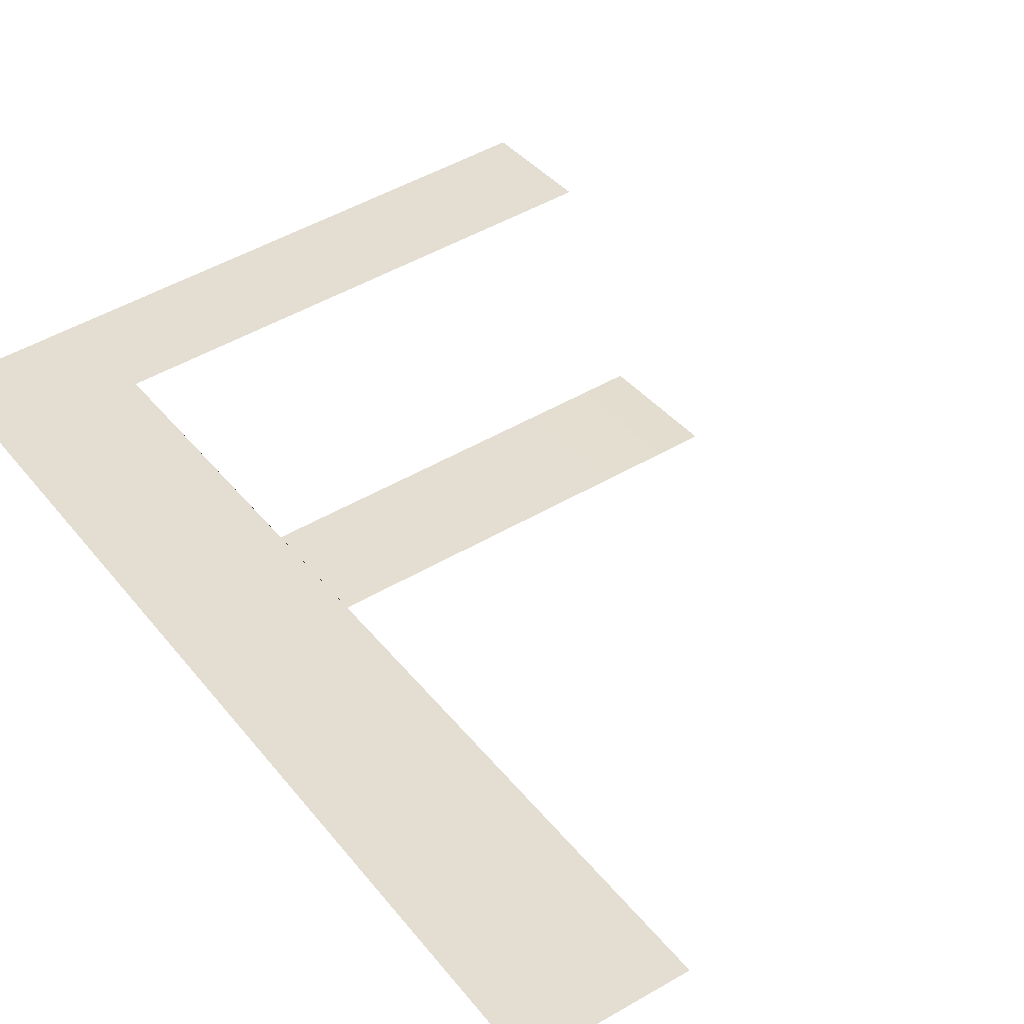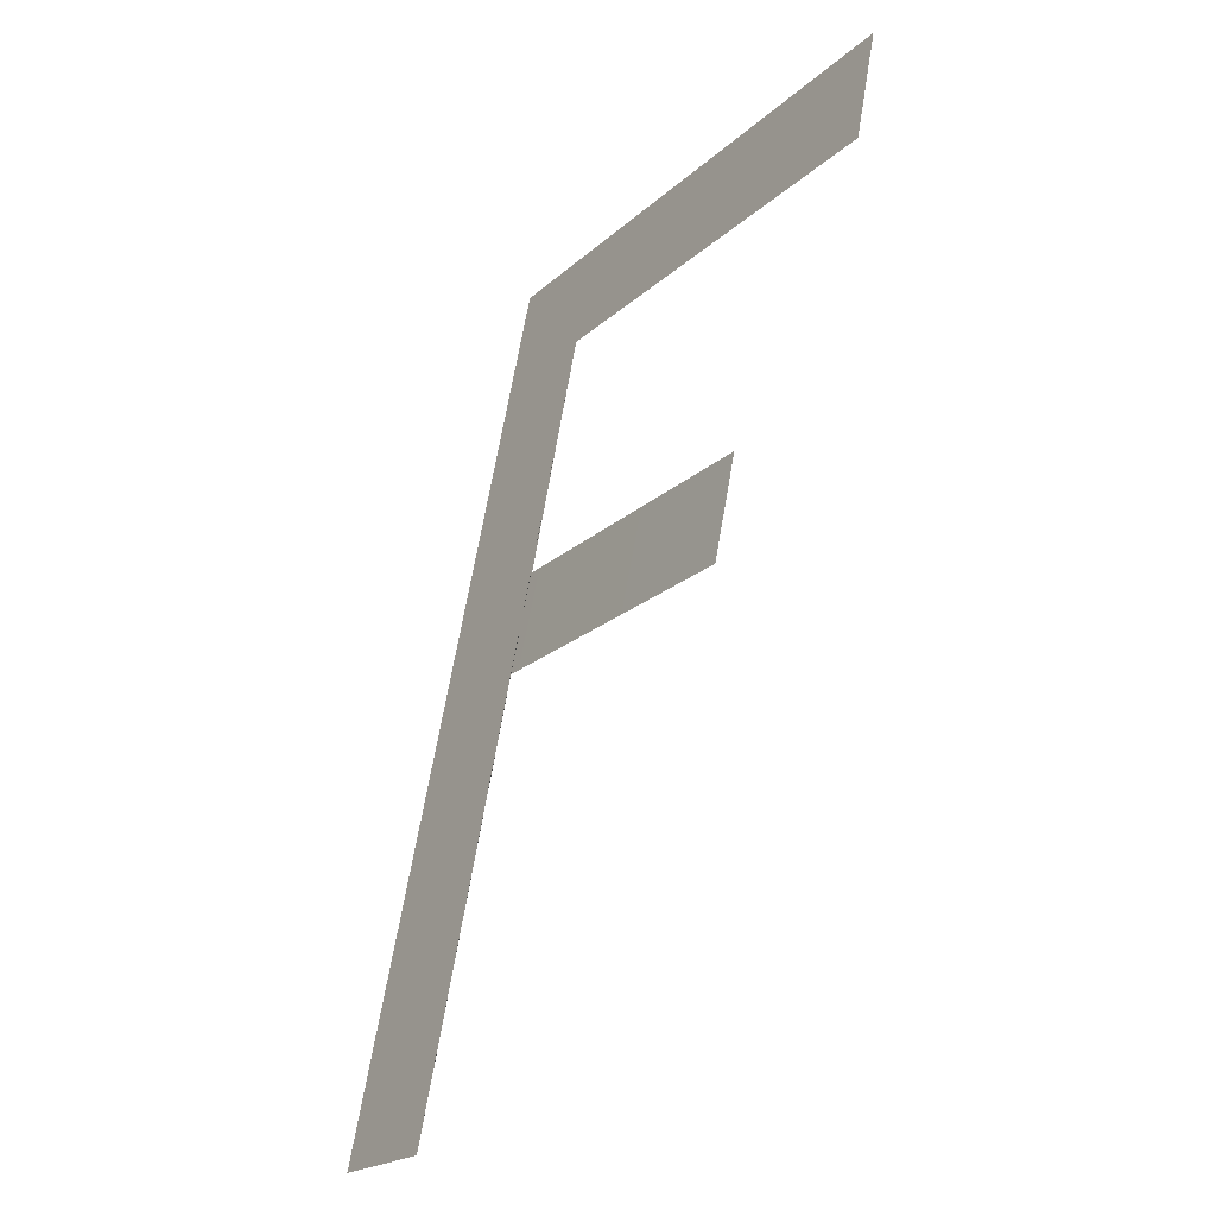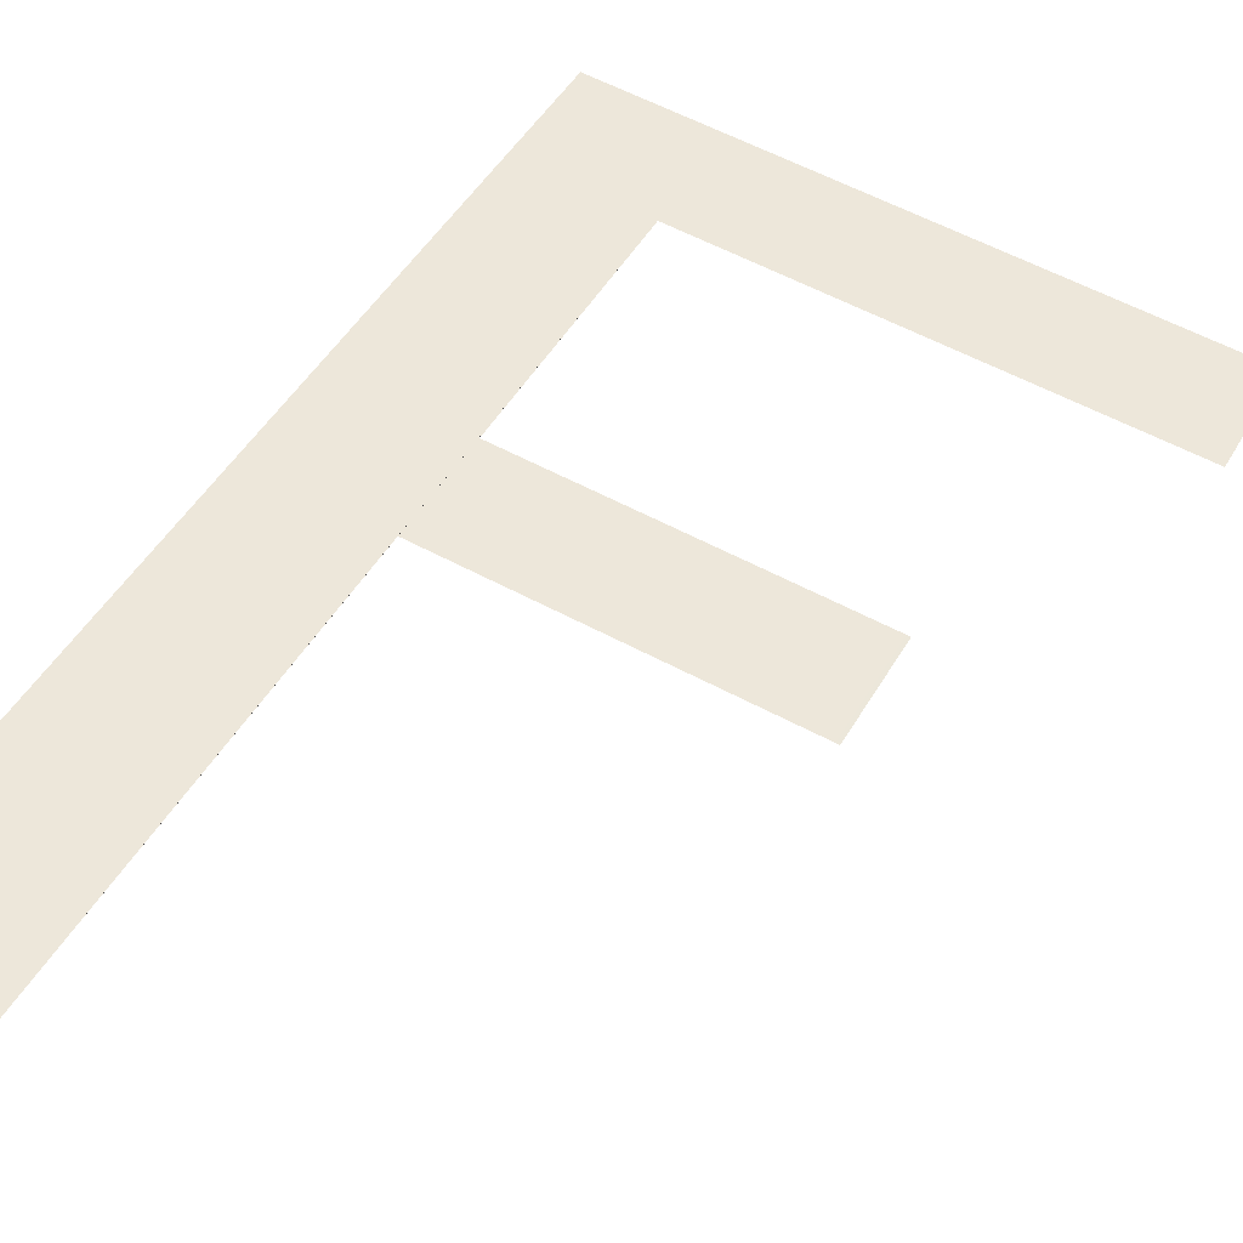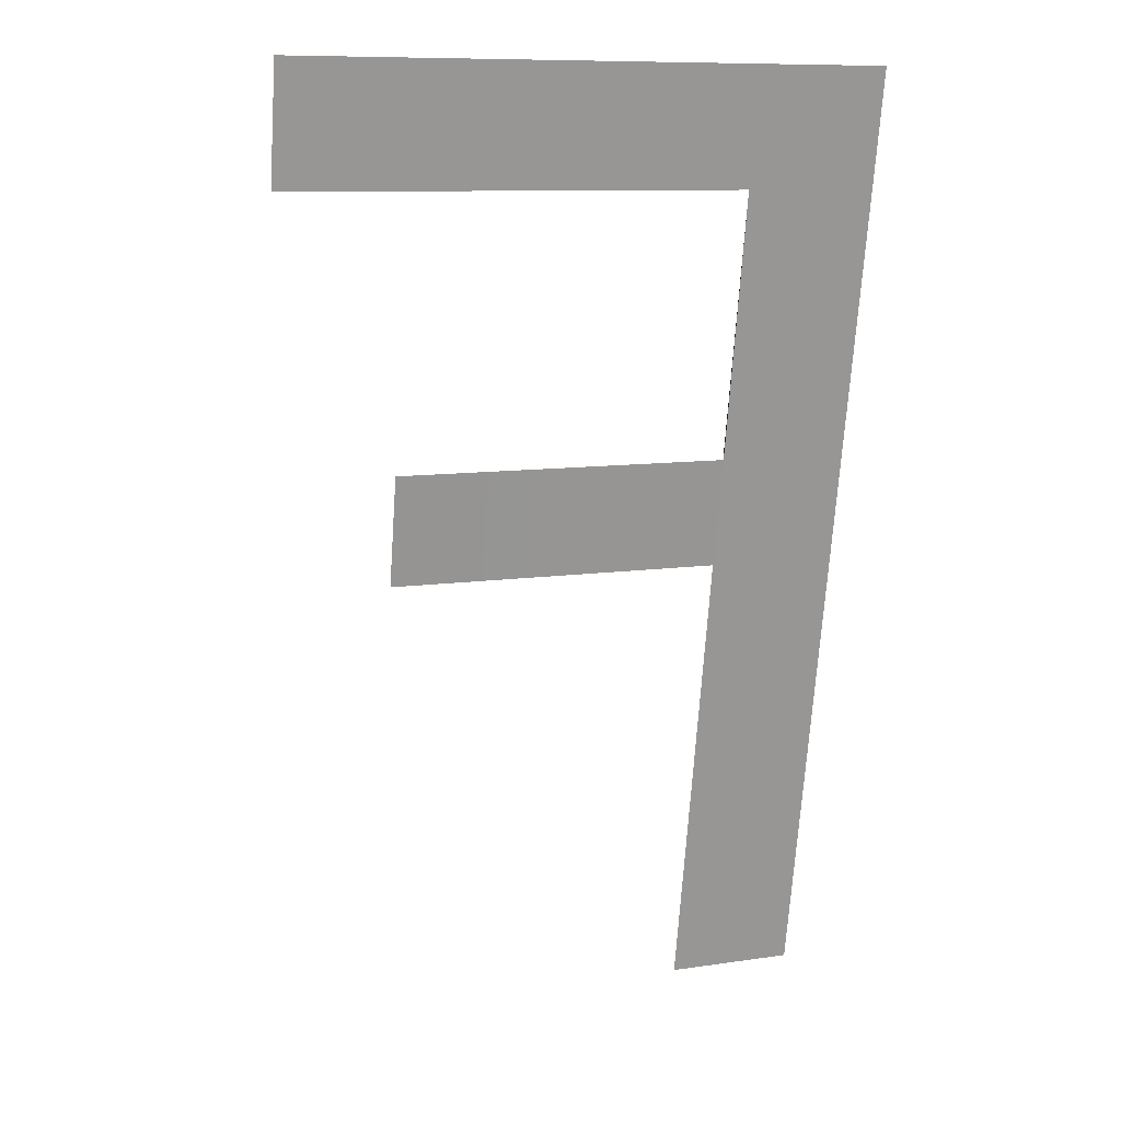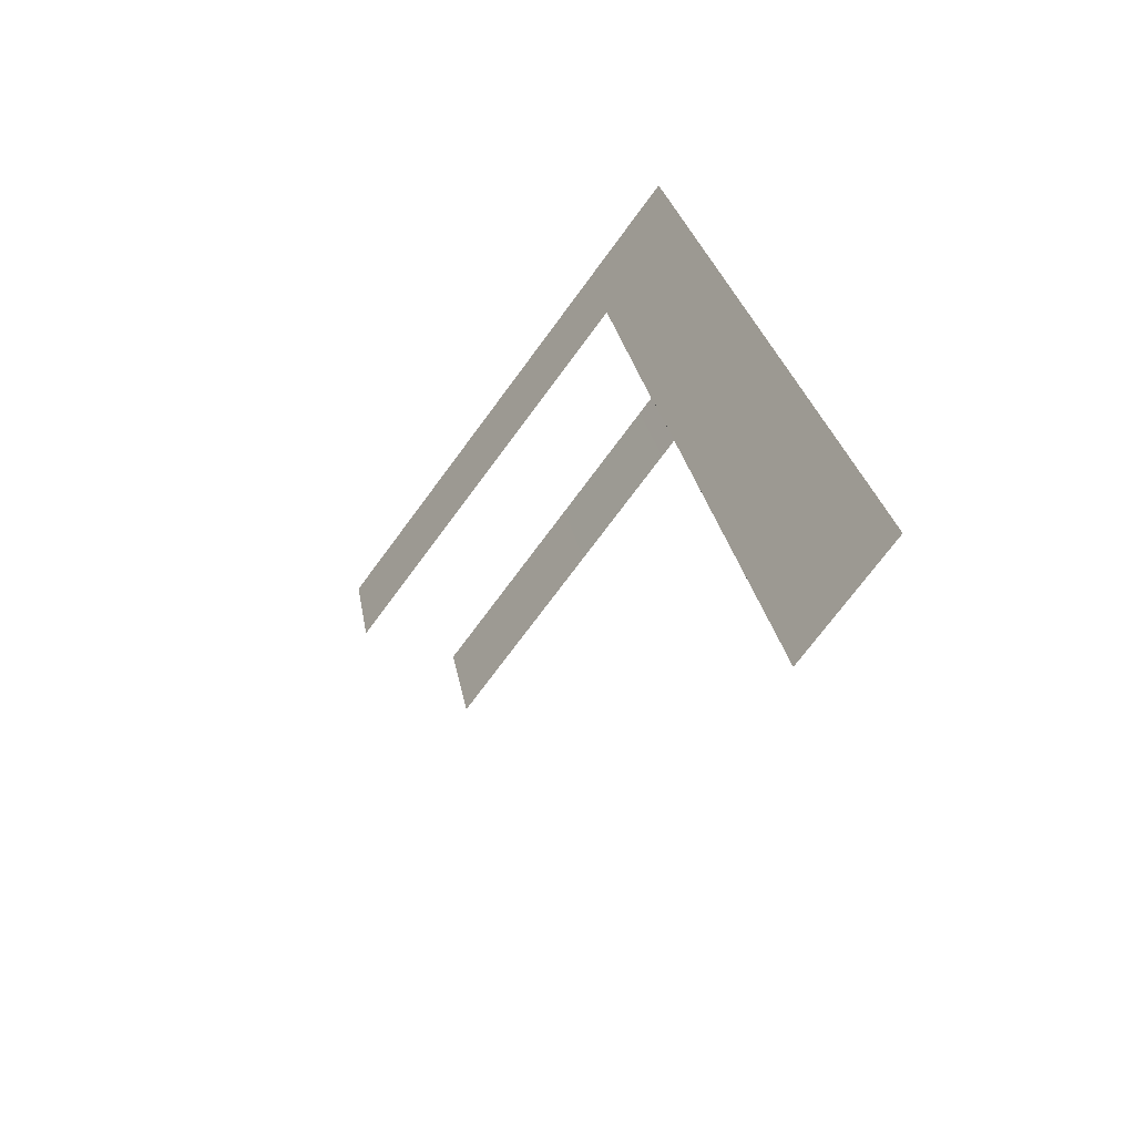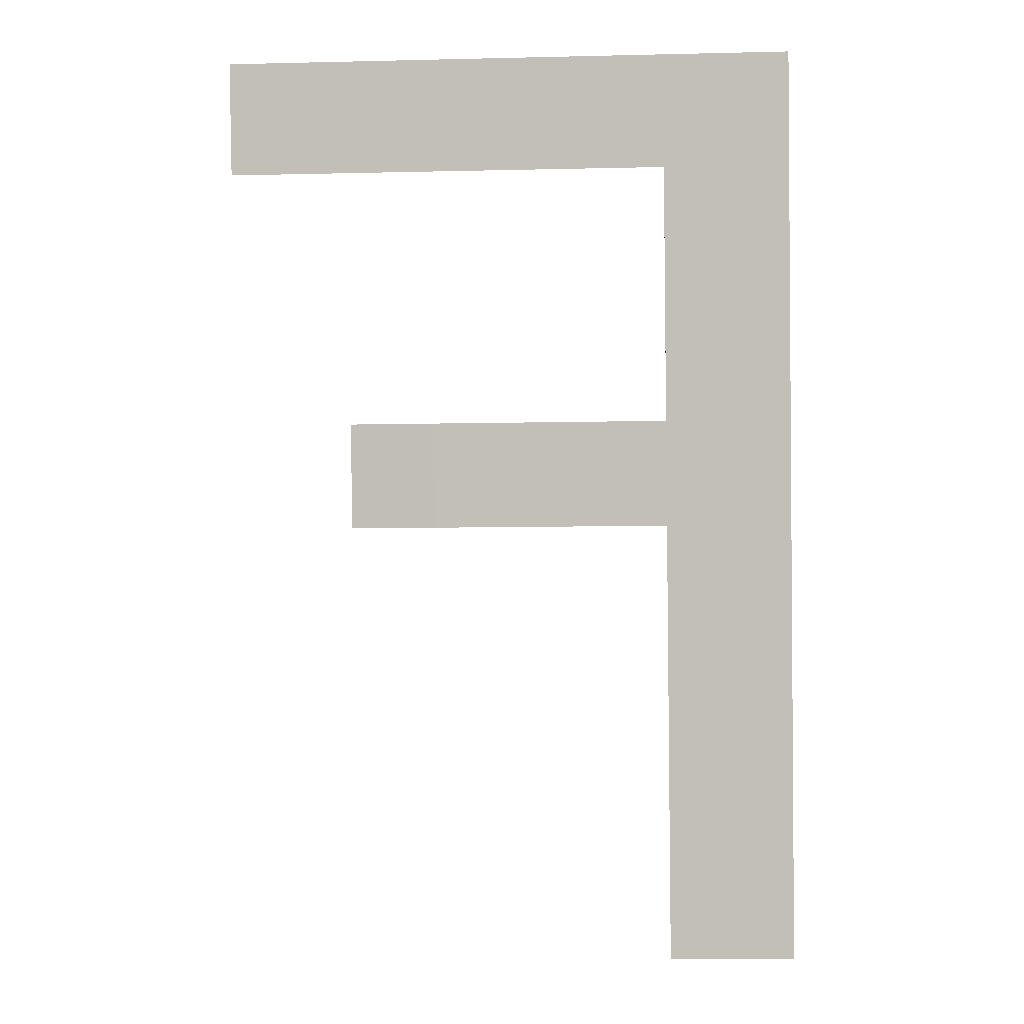
<metadata>
{"format":"obj","ext":"obj","renderer":"f3d","projection":"perspective","resolution":1024,"background":"white","views":[{"elev":48.9,"azim":-33.0,"up":"+Z"},{"elev":-20.8,"azim":57.2,"up":"+Y"},{"elev":58.9,"azim":28.8,"up":"+Z"},{"elev":10.0,"azim":159.2,"up":"+Y"},{"elev":-71.4,"azim":-126.2,"up":"+Y"},{"elev":-8.5,"azim":-176.4,"up":"+Y"}]}
</metadata>
<code>
o #ID652
v -0.3167 0.3327 0.5103
v -0.316 0.3325 0.5103
v -0.3167 0.3325 0.5103
v -0.316 0.3327 0.5103
v -0.3167 0.3333 0.5102
v -0.3167 0.3315 0.5105
v -0.317 0.3315 0.5105
v -0.317 0.3335 0.5101
v -0.3157 0.3333 0.5102
v -0.3157 0.3335 0.5101
f 1 2 3
f 3 2 1
f 2 1 4
f 4 1 2
f 5 6 7
f 7 6 5
f 6 5 3
f 3 5 6
f 3 5 1
f 1 5 3
f 8 5 7
f 7 5 8
f 8 9 5
f 5 9 8
f 9 8 10
f 10 8 9

</code>
